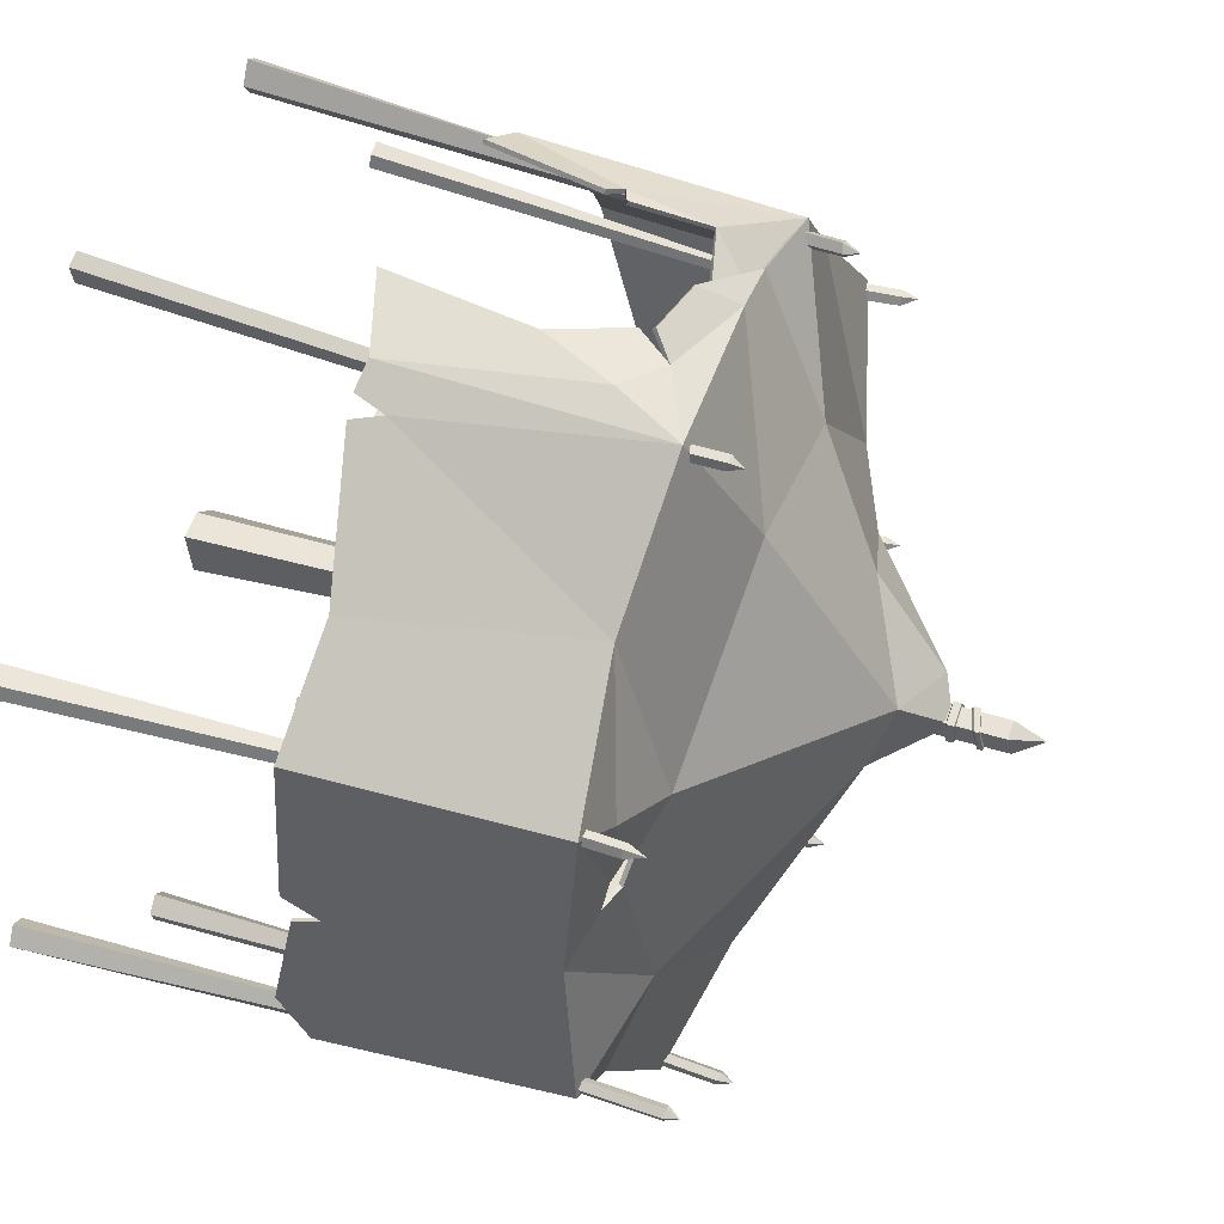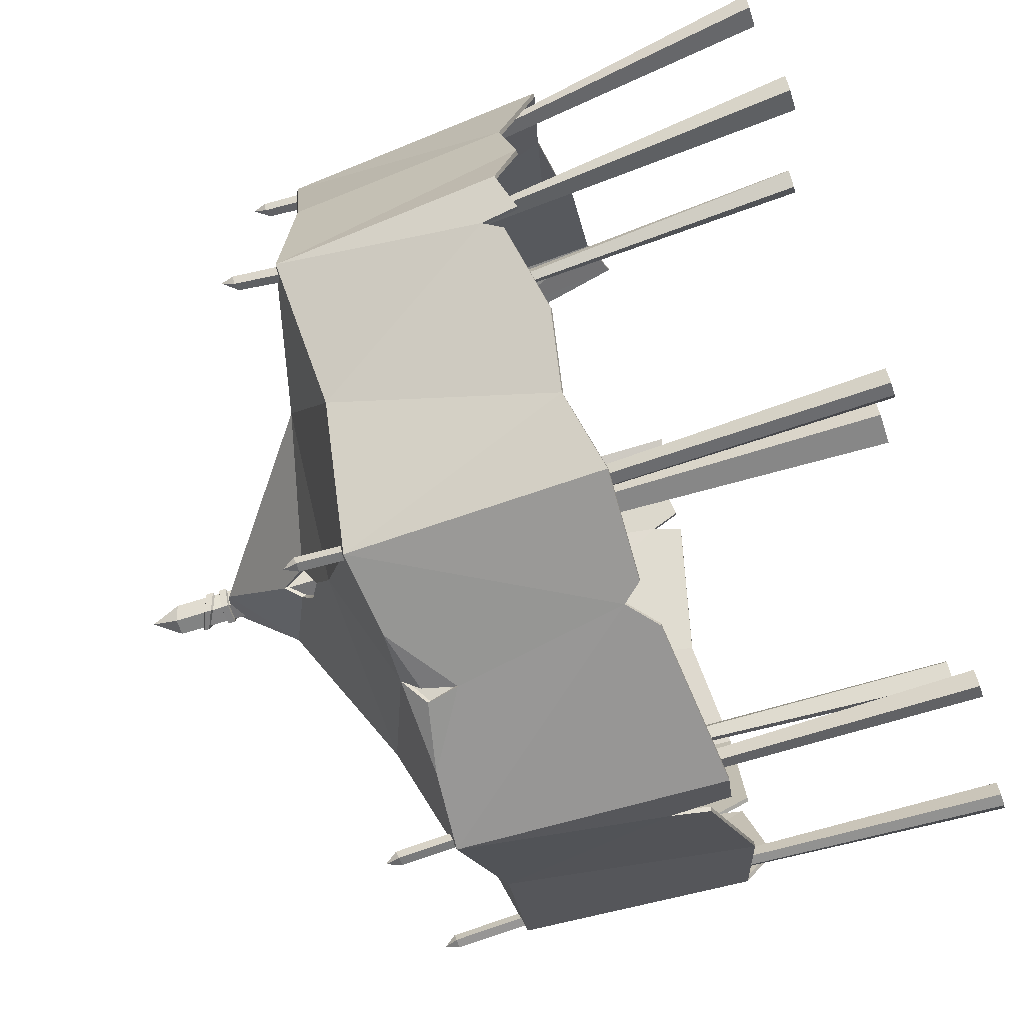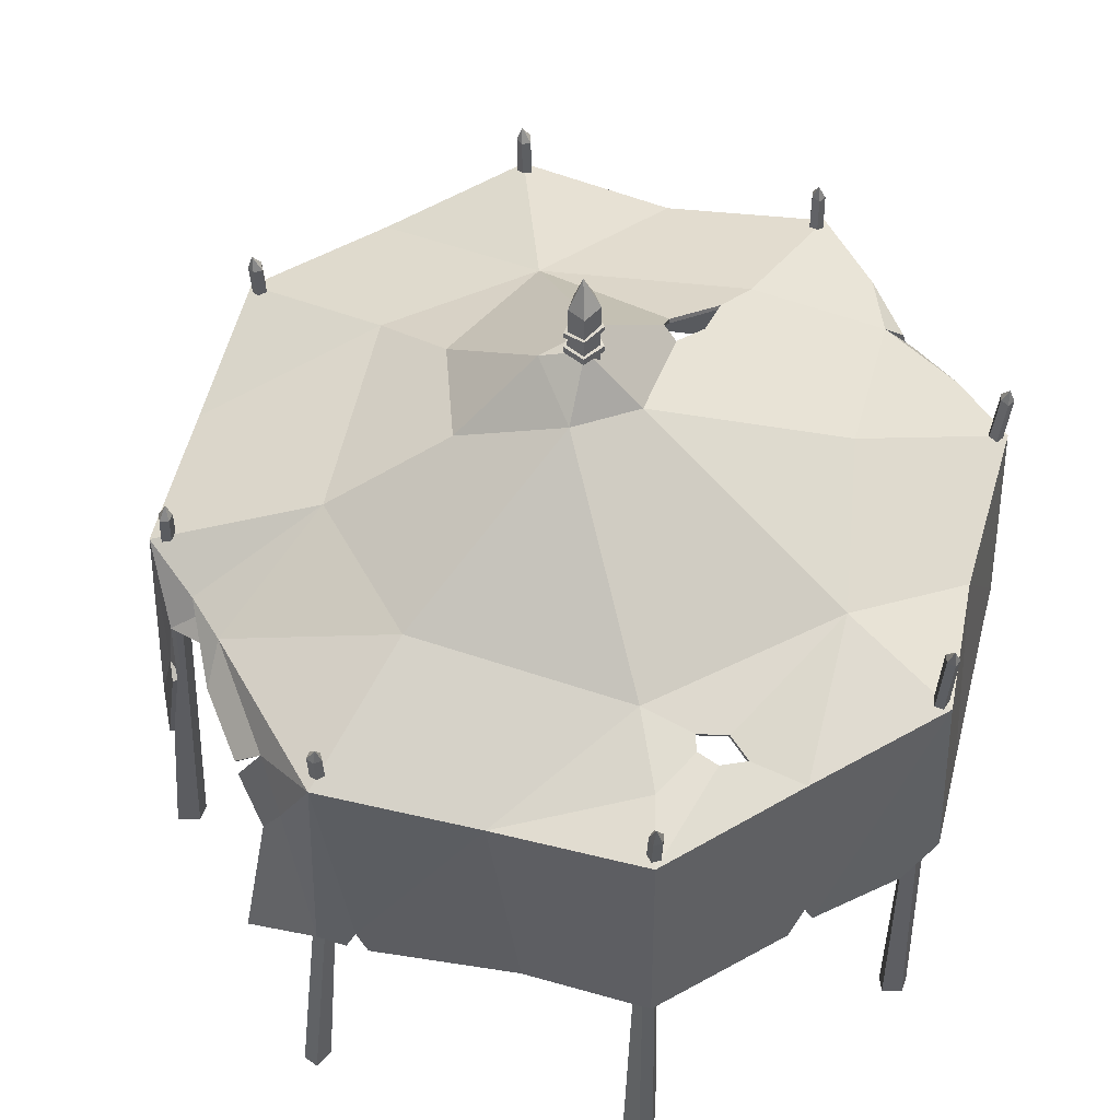
<metadata>
{"format":"obj","ext":"obj","renderer":"f3d","projection":"perspective","resolution":1024,"background":"white","views":[{"elev":45.0,"azim":110.4,"up":"+Z"},{"elev":-71.7,"azim":-71.4,"up":"+Z"},{"elev":56.2,"azim":57.2,"up":"+Y"}]}
</metadata>
<code>
v -348.1 259.4 -156.7
v -138 259.4 -353.3
v 149.6 259.4 -343.7
v 346.2 259.4 -133.6
v 336.6 259.4 154.1
v 126.5 259.4 350.7
v -161.1 259.4 341.1
v -357.7 259.4 130.9
v -8.643 445.3 -2.872
v -143.4 29.03 -367.7
v 156 17.21 -357.7
v 360.7 43.95 -139
v 350.7 32.75 160.4
v 131.9 23.53 365.1
v -97.52 246.2 335.9
v -41.74 34.05 -364.3
v -26 52.13 -363.8
v 1.936 29.26 -362.9
v 185.3 21.8 -326.4
v 186.6 77.53 -325.1
v 200.2 43.42 -310.5
v 292.7 22.72 -211.6
v 359.4 15.84 -101.6
v 356.2 35.36 -5.149
v 355.9 61.36 4.806
v 355.4 27.54 19.82
v 266.9 43.82 238.8
v 166.1 19.06 333.1
v 159 46.73 339.8
v 151.5 18.62 346.8
v 82.17 10.74 407.2
v 66.99 129.5 371.3
v 47.12 197.4 377.4
v 57.33 225.4 358.8
v 41.06 208.5 375.9
v -29.7 213.5 362.5
v -167.5 18.66 355.1
v -372.2 12.35 136.4
v -362.2 53.28 -163.1
v -106 204 357.2
v -112 130.1 358.2
v -126.3 123.9 357.1
v -113.1 112.5 363.5
v -131.4 5.399 370.2
v -249.4 12.62 267.5
v -266.4 38.04 249.4
v -267.9 21.11 247.8
v -318.6 25.89 193.6
v -368 47.9 11.13
v -364.7 32.56 -88.05
v -335.7 41.43 -187.8
v -332.3 74.93 -191
v -324.2 57.31 -198.6
v -259.8 37.76 -258.9
v -201.3 48.04 -313.6
v 217.8 287.5 90.61
v 233.9 281.9 -106.3
v 104 304.1 -206.6
v -80.68 301.8 -227.7
v -197.3 306.8 -77.87
v -223.4 302.5 71.01
v -83.04 304.7 211.3
v 63.72 303.7 221.5
v 25.31 407.1 34.44
v 28.44 385.5 -36.5
v -32.63 434.9 -30.38
v -35.8 430.1 25.66
v -46.52 364.2 103.1
v -145.2 338.3 50.01
v -238.4 246.2 -246.1
v 249.5 246.2 -227.3
v 12.58 238.2 -344.3
v 335.1 246.2 2.761
v 227.6 246.2 245.3
v -48.91 246.2 337.6
v -262.7 246.2 238.6
v -360.7 246.2 -13.41
v 101.6 198.8 367.8
v 296.5 261.2 35.35
v 257.6 274.2 62.66
v 270.9 271.1 69.71
v 288.4 265.4 60.03
v 272 269.4 37.75
v 284.3 268.6 119.1
v -6.246 256.7 -325.5
v -1.743 239.5 -344.8
v 3.825 208.2 -351.4
v 75.47 252.3 -346.2
v -59.15 252.4 -350.7
v -48.48 365.3 -109.7
v -67.92 339.1 -129.7
v -68.09 320.8 -184.7
v -36.75 351.5 -115.1
v -45 335.1 -151.6
v -261.2 156.3 240.3
v -262.2 219 239.1
v -269.8 203.3 231.1
v -268.1 177.4 232.8
v -252.8 193.4 247.5
v -47.11 220 335.3
v -80.58 243.1 320.9
v -91.45 262.3 297.7
v -345.1 256.9 -155.1
v -236 243.7 -243.7
v -329.4 74.57 -187.9
v 148.2 257 -340.6
v 246.9 243.7 -225
v 183.6 77.24 -322.1
v 357.1 43.67 -137.6
v 343.1 256.8 -132.4
v 352 35.04 -5.374
v 355.2 15.59 -101.8
v 347.2 32.41 158.8
v 333.7 256.8 152.6
v 225.2 243.6 243
v 264 43.45 235.7
v 125.1 256.8 347.6
v -48.73 242.9 334.9
v 57.09 223.7 355.1
v -249.8 193.3 244.6
v -162.2 255.9 339.1
v -258.1 156 237.4
v -263.3 37.92 246.5
v -354.5 257 129.6
v -357.2 243.8 -13.3
v -363.8 47.69 11.31
v -195.7 303 -77.18
v 103.2 300.2 -205.2
v 232.6 277.9 -105.8
v 270.6 265.4 37.78
v 295.2 257.3 35.55
v 331.8 243.6 2.647
v 283.6 264.5 118.7
v 216.3 283.6 90.12
v 63.16 299.8 220
v -82.42 300.8 209.7
v -222 298.6 70.58
v -260.1 243.9 236.2
v 26.51 382 -35.09
v 23.55 403.5 33.22
v -143.2 334.7 49.18
v -34.67 426.5 23.91
v -32.05 431.1 -28.66
v -45.66 360.6 101.1
v -9.745 441.3 -2.724
v -358.6 53.01 -161.5
v -332.7 41.17 -184.8
v -136.7 257 -350.1
v -198.5 47.68 -310.4
v -80.15 297.9 -226.3
v -257 37.29 -255.8
v -321.4 56.85 -195.5
v -142 28.78 -364.1
v -26.14 51.89 -359.6
v -41.83 33.8 -360.1
v 154.5 16.99 -354.1
v 1.75 29.02 -358.7
v 182.4 21.59 -323.4
v 289.7 22.37 -208.7
v 197 43.05 -307.8
v 3.688 207.2 -347.3
v 75.6 249.8 -342.8
v -6.396 253.8 -322.6
v 351.2 27.21 19.74
v 351.7 60.99 4.623
v 269.8 267 69.86
v 256.4 270.2 62.74
v 156.1 46.41 336.7
v 163.2 18.66 330
v 129.8 23.08 361.5
v 148.7 18.38 343.6
v 100.4 198.2 363.7
v -29.53 210.9 359.2
v 41.3 205.8 372.7
v -97.92 243.1 333.3
v -165.2 18.3 351.7
v -125.4 123.6 353.1
v -106 202.6 353.5
v -130 4.902 366.3
v -246.4 12.39 264.6
v -315.5 25.77 190.8
v -265.1 177.2 229.9
v -266.6 203.2 228.2
v -264.8 21.1 244.9
v -368.5 12.11 135
v -360.5 32.33 -87.89
v 65.91 128.9 367.2
v 80.71 10.08 403.2
v 46.42 196.8 373.2
v -111.6 130 354
v -111.6 112 359.5
v 287.4 261.4 60.29
v -59.57 249.9 -347.3
v 13.1 236.4 -340.7
v -2.55 237.4 -341.5
v -48.56 362.4 -107.1
v -66.35 335.7 -127.9
v -67.44 317 -183.2
v -37.75 348.2 -112.8
v -45.14 331.2 -149.9
v -259.2 219.1 236.2
v -81.43 240 318.2
v -47.58 217.3 332.1
v -92.69 258.9 295.4
v -137.4 313.9 -341.1
v -139.3 -208.6 -366.8
v -145.9 -208.6 -346
v -121.4 -208.6 -350.7
v -134.5 -208.6 -336.9
v -141.5 300.1 -348.1
v -144.4 301.9 -340.2
v -138.6 302.3 -335.6
v -131.6 300.8 -338.7
v -119 137.2 -333.1
v -126 137.2 -328.6
v -134.7 171 -336.9
v -132.4 170.6 -346.6
v -133.3 300.4 -346.5
v -121.6 152.7 -343
v -127.6 -208.6 -363.8
v 145.2 322.9 -339
v 154.4 -208.6 -326.7
v 147.3 -208.6 -306.3
v 172 -208.6 -310.3
v 158.5 -208.6 -297
v 140.6 309 -344.9
v 137.5 311.2 -337.3
v 143.2 311.6 -332.5
v 150.3 309.8 -335.3
v 153.9 146.6 -314.7
v 146.8 146.9 -310.5
v 140.1 180.5 -322
v 142.7 179.7 -331.6
v 148.8 309.1 -343.1
v 152.4 161.6 -326.1
v 166.1 -208.6 -323.4
v 339.1 340.6 -130.3
v 354.6 -208.6 -130.5
v 352.1 -208.6 -108.9
v 375.4 -208.6 -118.1
v 365.3 -208.6 -102.1
v 332.4 327 -136.3
v 331.2 328.9 -128
v 337.8 329 -124.6
v 343.9 327.2 -129
v 340.5 163.4 -124.7
v 334.5 163.7 -119
v 327.9 197.8 -125.7
v 328.3 197.4 -135.7
v 340.8 326.9 -136.3
v 337.7 179 -134.1
v 366.7 -208.6 -129.8
v -22.52 519 -9.329
v 30.23 -208.6 20.51
v 22.48 -208.6 -25.03
v -19.53 -208.6 7.309
v -8.242 -208.6 -31.26
v -4.682 490.8 0.7725
v -7.114 494.3 -17.08
v -22.57 494.1 -20.24
v -32.45 490.6 -7.321
v -20.07 143.6 4.38
v -11.17 143.8 -10.69
v 4.587 216.7 -5.688
v 9.632 216.5 14.99
v -21.72 490.6 5.712
v -9.57 177.3 19.7
v 5.068 -208.6 26.15
v -2.254 440.4 2.906
v -5.042 440.6 -15.45
v -20.8 440.5 -18.67
v -30.59 440.2 -5.354
v -19.77 440.2 7.933
v -2.598 448.5 2.675
v -5.332 448.7 -15.63
v -21.05 448.5 -18.84
v -30.86 448.3 -5.566
v -20.05 448.3 7.692
v -3.281 461.6 1.992
v -5.973 465.6 -16.1
v -21.41 456.8 -19.47
v -31.19 452.7 -6.372
v -20.49 456.7 6.89
v -3.592 468.5 1.747
v -6.232 472.6 -16.29
v -21.68 465.6 -19.62
v -31.47 461.4 -6.56
v -20.76 464.6 6.655
v -0.3682 447.9 4.095
v -2.963 447.9 -17.71
v -2.729 441.3 -17.56
v -0.08496 441.3 4.282
v -22.25 447.7 -21.96
v -22.04 441.1 -21.82
v -33.57 440.9 -5.282
v -33.79 447.5 -5.455
v -20.95 447.6 10.81
v -20.73 441 11.01
v -1.398 468.2 3.22
v -3.855 472.2 -18.34
v -3.668 467.7 -18.16
v -1.164 463.7 3.442
v -22.84 464.7 -22.77
v -22.64 458.3 -22.64
v -34.16 453.7 -6.338
v -34.38 460.1 -6.503
v -21.72 463.6 9.772
v -21.53 458.1 9.981
v 120.6 304.2 337.2
v 111.9 -208.6 377.2
v 126.3 -208.6 393.6
v 135.2 -208.6 370.3
v 140.2 -208.6 388.6
v 111.1 290.8 337.1
v 116.5 292.4 343.8
v 123.5 292.4 341.2
v 124.2 290.8 333.5
v 117.7 127.1 327.2
v 117.8 127.1 335.5
v 110 161.4 338.3
v 102.8 161.4 331.3
v 116.7 290.8 330.9
v 109.6 143 324.1
v 120.7 -208.6 368.8
v -154 304.2 323.9
v -161.1 -208.6 372.5
v -149.6 -208.6 354
v -174.5 -208.6 352.3
v -158.4 -208.6 342.2
v -151.2 290.8 332.7
v -146.4 292.4 325.7
v -150.9 292.5 319.7
v -158.5 290.9 321.2
v -161.5 127.1 324.7
v -153.7 127.2 322.1
v -148.9 161.4 329.8
v -153.6 161.3 338.7
v -158.8 290.8 329.1
v -162.3 142.9 333.8
v -171.8 -208.6 366.6
v -350.6 306.2 129.3
v -368.1 -208.6 120.1
v -388.2 -208.6 111.6
v -386 -208.6 136.5
v -398.5 -208.6 122.3
v -341.9 292.9 124.8
v -349.6 294.5 121.2
v -354.8 294.4 126.6
v -352.2 292.8 133.8
v -342.4 129.1 132
v -346.2 129.2 124.6
v -340.6 163.6 119.6
v -331.1 163.5 122.8
v -344.3 292.8 132.8
v -333.9 145 131.7
v -372.2 -208.6 131.5
v 329.3 308.2 149.5
v 351.6 -208.6 148.2
v 335.3 -208.6 162.8
v 358.8 -208.6 171.4
v 340.5 -208.6 176.6
v 327.7 290.8 140.6
v 321.1 292.4 146
v 323.7 292.4 153
v 331.4 290.8 153.7
v 323.9 127.1 152.2
v 315.6 127.1 152.4
v 312.7 161.4 144.6
v 319.7 161.4 137.4
v 333.9 290.8 146.1
v 326.9 143 144
v 360.1 -208.6 156.9
v -346.7 310.6 -154.8
v -334.9 -208.6 -165.6
v -354.2 -208.6 -175.7
v -354.1 -208.6 -150.7
v -365.4 -208.6 -165.9
v -336.9 297.5 -157.7
v -344.4 298.7 -161.9
v -350 298.6 -157
v -347.8 297.3 -149.5
v -327.4 134.2 -138.5
v -330.5 133.9 -146.1
v -326.8 168.3 -153.2
v -317.6 168.7 -149.3
v -339.8 297.5 -149.9
v -319.8 150.4 -139.3
v -339.9 -208.6 -154.6
f 103 105 104
f 106 108 107
f 109 112 111 110
f 113 116 115 114
f 117 119 118
f 121 123 122 120
f 124 126 125
f 103 104 127
f 106 107 129 128
f 129 132 131 130
f 133 115 134
f 117 118 135
f 121 138 137 136
f 124 125 127 137
f 129 134 140 139
f 128 129 139
f 141 127 143 142
f 144 141 142
f 140 144 142
f 134 135 140
f 139 140 145
f 143 139 145
f 142 143 145
f 140 142 145
f 135 136 144 140
f 136 137 141 144
f 137 127 141
f 146 147 105 103
f 104 149 148
f 127 104 148 150
f 104 105 152 151 149
f 148 149 153
f 153 155 154 148
f 106 154 157 156
f 156 158 108 106
f 107 159 109 110
f 129 107 110
f 107 108 160 159
f 106 162 161 154
f 150 163 128
f 132 165 164 113 114
f 134 167 166 133
f 110 132 129
f 110 111 165 132
f 115 168 117
f 134 115 117 135
f 115 116 169 168
f 117 168 171 170
f 170 172 117
f 117 172 119
f 118 119 174 173
f 135 118 136
f 136 118 175
f 121 177 176
f 121 178 177
f 176 177 179
f 176 180 123 121
f 124 183 182 181
f 137 138 124
f 181 123 184
f 124 181 185
f 185 126 124
f 125 126 186 103
f 127 125 103
f 103 186 146
f 118 173 175
f 170 188 187 172
f 119 172 187 189
f 177 178 190
f 179 177 191
f 129 130 167 134
f 114 192 131 132
f 114 115 133
f 133 166 192 114
f 148 193 163 150
f 148 154 161 193
f 128 163 162 106
f 162 163 194
f 194 161 162
f 193 161 195
f 163 193 195
f 127 197 196 143
f 127 150 198 197
f 200 128 139 199
f 196 199 139 143
f 150 128 200 198
f 121 120 201 138
f 138 201 183 124
f 181 182 122 123
f 136 175 121
f 121 202 178
f 178 202 203
f 202 121 204
f 1 70 52
f 3 71 20
f 12 4 24 23
f 13 5 74 27
f 6 75 34
f 7 99 95 46
f 8 77 49
f 1 60 70
f 3 58 57 71
f 57 83 79 73
f 84 56 74
f 6 63 75
f 7 62 61 76
f 8 61 60 77
f 57 65 64 56
f 58 65 57
f 69 67 66 60
f 68 67 69
f 64 67 68
f 56 64 63
f 65 9 64
f 66 9 65
f 67 9 66
f 64 9 67
f 63 64 68 62
f 62 68 69 61
f 61 69 60
f 39 1 52 51
f 70 2 55
f 60 59 2 70
f 70 55 54 53 52
f 2 10 55
f 10 2 17 16
f 3 11 18 17
f 11 3 20 19
f 71 4 12 22
f 57 4 71
f 71 22 21 20
f 3 17 87 88
f 59 58 85
f 73 5 13 26 25
f 56 84 81 80
f 4 57 73
f 4 73 25 24
f 74 6 29
f 56 63 6 74
f 74 29 28 27
f 6 14 30 29
f 14 6 78
f 6 34 78
f 75 36 35 34
f 63 62 75
f 62 15 75
f 7 37 42
f 7 42 40
f 37 44 42
f 37 7 46 45
f 8 48 98 97
f 61 8 76
f 48 47 46
f 8 38 48
f 38 8 49
f 77 1 50 49
f 60 1 77
f 1 39 50
f 75 15 36
f 14 78 32 31
f 34 33 32 78
f 42 41 40
f 44 43 42
f 57 56 80 83
f 5 73 79 82
f 5 84 74
f 84 5 82 81
f 2 59 85 89
f 2 89 87 17
f 58 3 88 85
f 88 72 85
f 72 88 87
f 89 86 87
f 85 86 89
f 60 66 90 91
f 60 91 92 59
f 94 93 65 58
f 90 66 65 93
f 59 92 94 58
f 7 76 96 99
f 76 8 97 96
f 48 46 95 98
f 62 7 15
f 7 40 101
f 40 100 101
f 101 102 7
f 24 111 112 23
f 23 112 109 12
f 27 116 113 13
f 99 120 122 95
f 83 130 131 79
f 52 105 147 51
f 51 147 146 39
f 55 149 151 54
f 54 151 152 53
f 53 152 105 52
f 10 153 149 55
f 17 154 155 16
f 16 155 153 10
f 11 156 157 18
f 18 157 154 17
f 20 108 158 19
f 19 158 156 11
f 12 109 159 22
f 22 159 160 21
f 21 160 108 20
f 13 113 164 26
f 26 164 165 25
f 81 166 167 80
f 25 165 111 24
f 29 168 169 28
f 28 169 116 27
f 14 170 171 30
f 30 171 168 29
f 36 173 174 35
f 35 174 119 34
f 37 176 179 44
f 46 123 180 45
f 45 180 176 37
f 98 182 183 97
f 48 181 184 47
f 47 184 123 46
f 38 185 181 48
f 49 126 185 38
f 50 186 126 49
f 39 146 186 50
f 15 175 173 36
f 32 187 188 31
f 31 188 170 14
f 34 119 189 33
f 33 189 187 32
f 42 177 190 41
f 41 190 178 40
f 44 179 191 43
f 43 191 177 42
f 80 167 130 83
f 79 131 192 82
f 82 192 166 81
f 72 194 163 85
f 87 161 194 72
f 86 195 161 87
f 85 163 195 86
f 90 196 197 91
f 91 197 198 92
f 94 200 199 93
f 93 199 196 90
f 92 198 200 94
f 96 201 120 99
f 97 183 201 96
f 95 122 182 98
f 7 121 175 15
f 40 178 203 100
f 100 203 202 101
f 101 202 204 102
f 102 204 121 7
f 210 217 216 211
f 206 220 208 209 207
f 214 213 212 215
f 211 216 215 212
f 218 213 214 219
f 205 210 211
f 205 211 212
f 213 205 212
f 205 213 218
f 208 214 215 209
f 216 207 209 215
f 217 206 207 216
f 208 220 219 214
f 210 205 218
f 217 210 218 219
f 220 206 217 219
f 226 233 232 227
f 222 236 224 225 223
f 230 229 228 231
f 227 232 231 228
f 234 229 230 235
f 221 226 227
f 221 227 228
f 229 221 228
f 221 229 234
f 224 230 231 225
f 232 223 225 231
f 233 222 223 232
f 224 236 235 230
f 226 221 234
f 233 226 234 235
f 236 222 233 235
f 242 249 248 243
f 238 252 240 241 239
f 246 245 244 247
f 243 248 247 244
f 250 245 246 251
f 237 242 243
f 237 243 244
f 245 237 244
f 237 245 250
f 240 246 247 241
f 248 239 241 247
f 249 238 239 248
f 240 252 251 246
f 242 237 250
f 249 242 250 251
f 252 238 249 251
f 269 265 264 270
f 254 268 256 257 255
f 262 272 271 263
f 270 264 263 271
f 272 262 267 273
f 253 258 259
f 253 259 260
f 261 253 260
f 253 261 266
f 256 262 263 257
f 264 255 257 263
f 265 254 255 264
f 256 268 267 262
f 258 253 266
f 265 269 273 267
f 268 254 265 267
f 289 292 291 290
f 290 291 294 293
f 295 296 293 294
f 296 295 298 297
f 292 289 297 298
f 279 274 275 280
f 280 275 276 281
f 277 282 281 276
f 282 277 278 283
f 274 279 283 278
f 299 302 301 300
f 300 301 304 303
f 305 306 303 304
f 306 305 308 307
f 302 299 307 308
f 258 284 285 259
f 259 285 286 260
f 287 261 260 286
f 266 261 287 288
f 284 258 266 288
f 274 289 290 275
f 270 291 292 269
f 275 290 293 276
f 271 294 291 270
f 272 295 294 271
f 276 293 296 277
f 277 296 297 278
f 273 298 295 272
f 269 292 298 273
f 278 297 289 274
f 284 299 300 285
f 280 301 302 279
f 285 300 303 286
f 281 304 301 280
f 282 305 304 281
f 286 303 306 287
f 287 306 307 288
f 283 308 305 282
f 279 302 308 283
f 288 307 299 284
f 314 321 320 315
f 310 324 312 313 311
f 318 317 316 319
f 315 320 319 316
f 322 317 318 323
f 309 314 315
f 309 315 316
f 317 309 316
f 309 317 322
f 312 318 319 313
f 320 311 313 319
f 321 310 311 320
f 312 324 323 318
f 314 309 322
f 321 314 322 323
f 324 310 321 323
f 330 337 336 331
f 326 340 328 329 327
f 334 333 332 335
f 331 336 335 332
f 338 333 334 339
f 325 330 331
f 325 331 332
f 333 325 332
f 325 333 338
f 328 334 335 329
f 336 327 329 335
f 337 326 327 336
f 328 340 339 334
f 330 325 338
f 337 330 338 339
f 340 326 337 339
f 346 353 352 347
f 342 356 344 345 343
f 350 349 348 351
f 347 352 351 348
f 354 349 350 355
f 341 346 347
f 341 347 348
f 349 341 348
f 341 349 354
f 344 350 351 345
f 352 343 345 351
f 353 342 343 352
f 344 356 355 350
f 346 341 354
f 353 346 354 355
f 356 342 353 355
f 362 369 368 363
f 358 372 360 361 359
f 366 365 364 367
f 363 368 367 364
f 370 365 366 371
f 357 362 363
f 357 363 364
f 365 357 364
f 357 365 370
f 360 366 367 361
f 368 359 361 367
f 369 358 359 368
f 360 372 371 366
f 362 357 370
f 369 362 370 371
f 372 358 369 371
f 378 385 384 379
f 374 388 376 377 375
f 382 381 380 383
f 379 384 383 380
f 386 381 382 387
f 373 378 379
f 373 379 380
f 381 373 380
f 373 381 386
f 376 382 383 377
f 384 375 377 383
f 385 374 375 384
f 376 388 387 382
f 378 373 386
f 385 378 386 387
f 388 374 385 387

</code>
